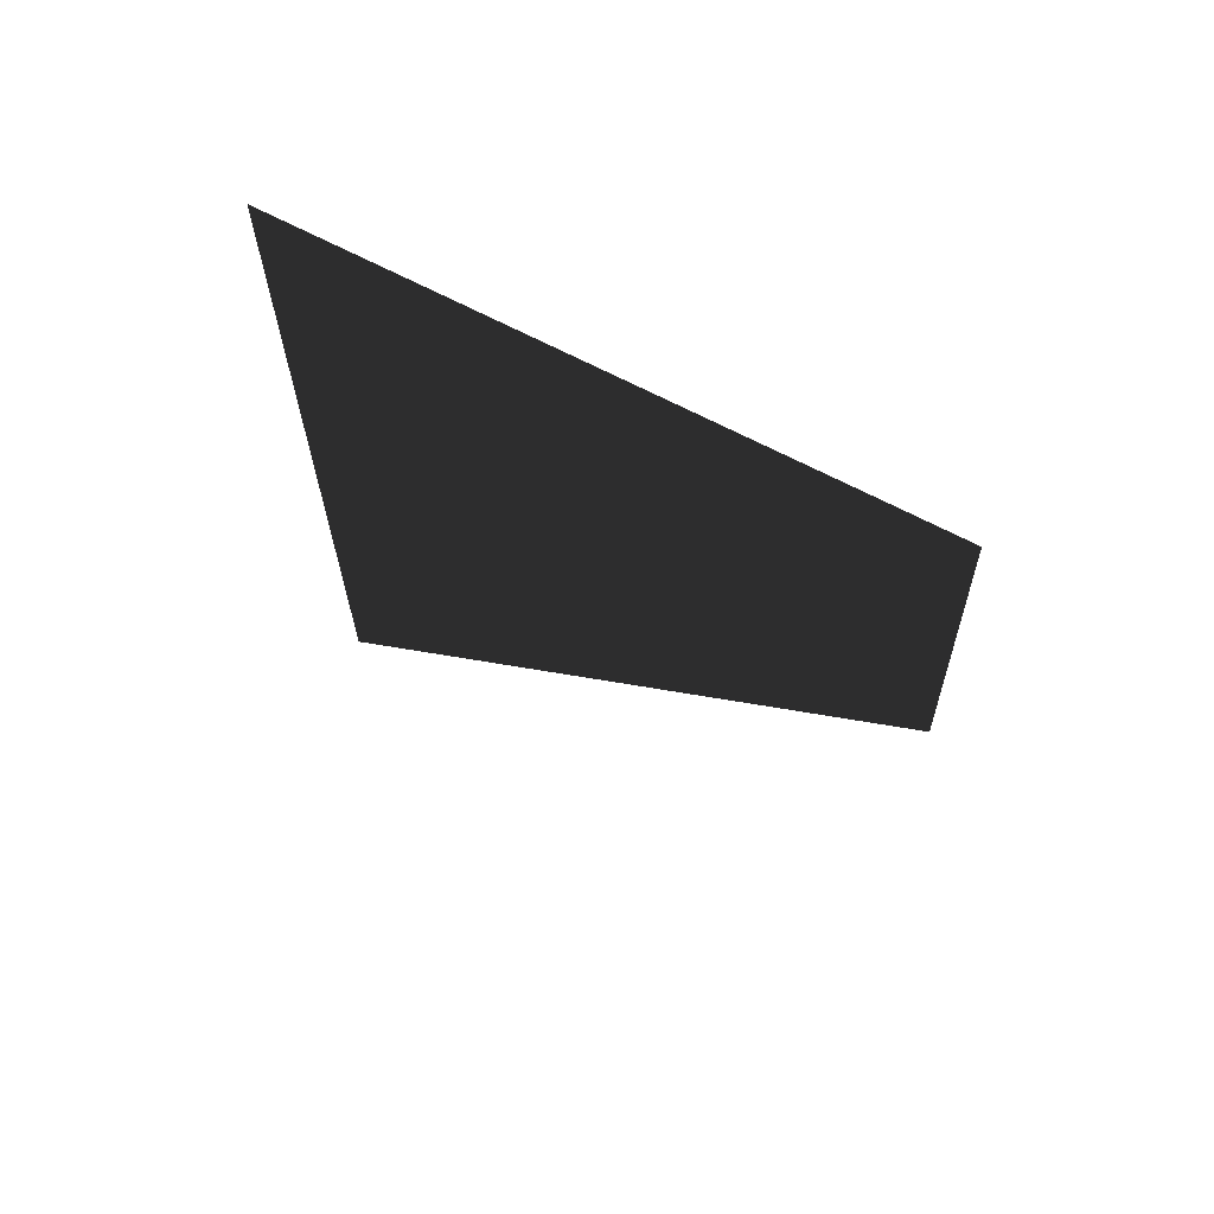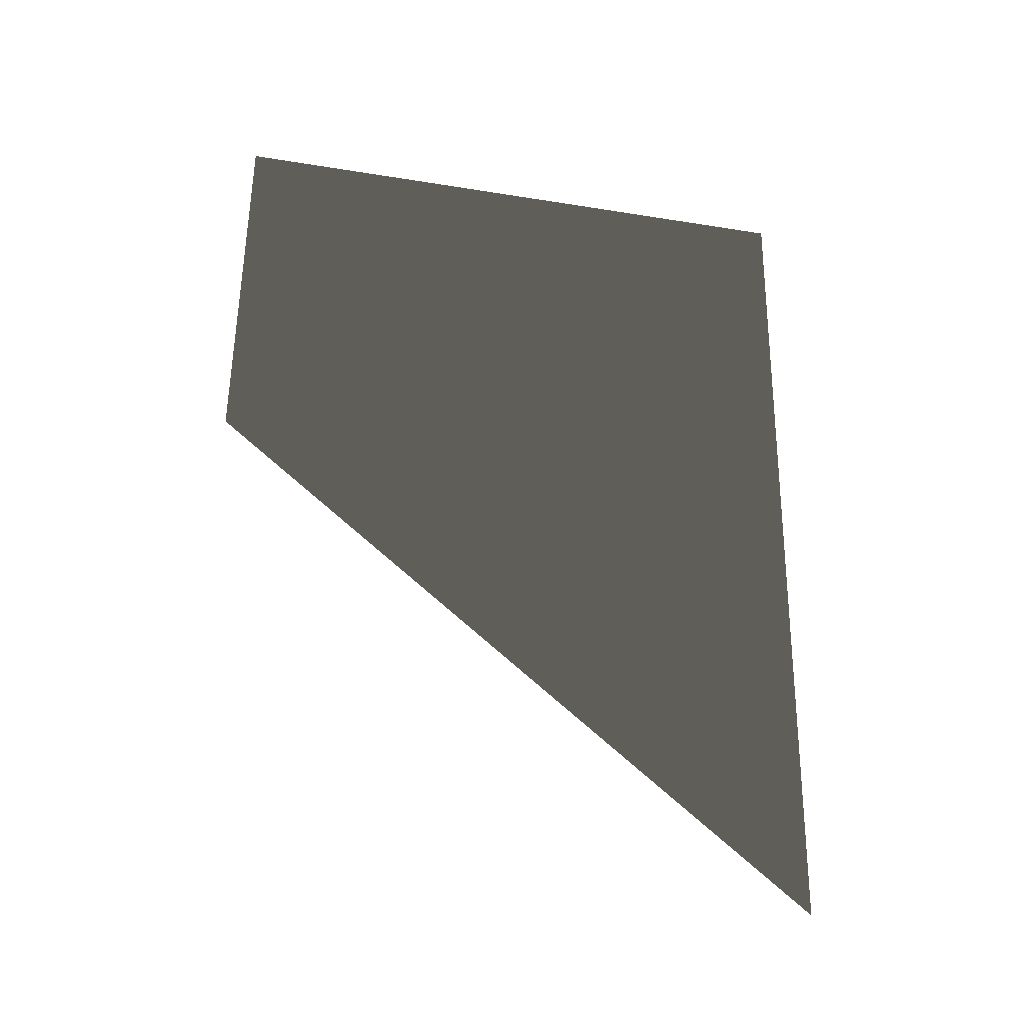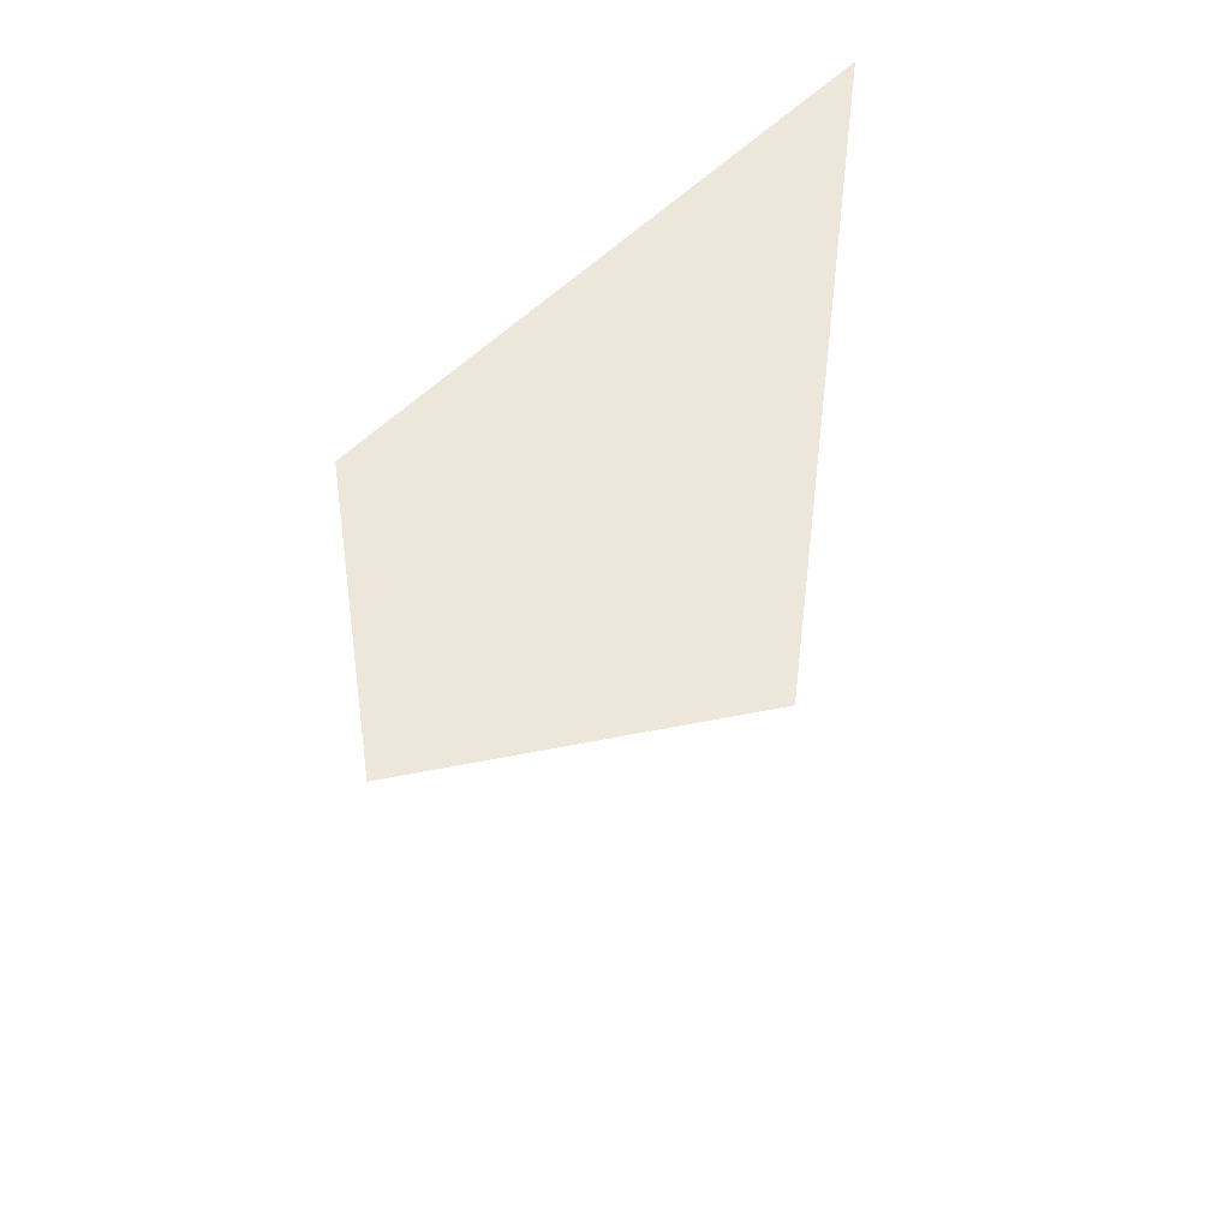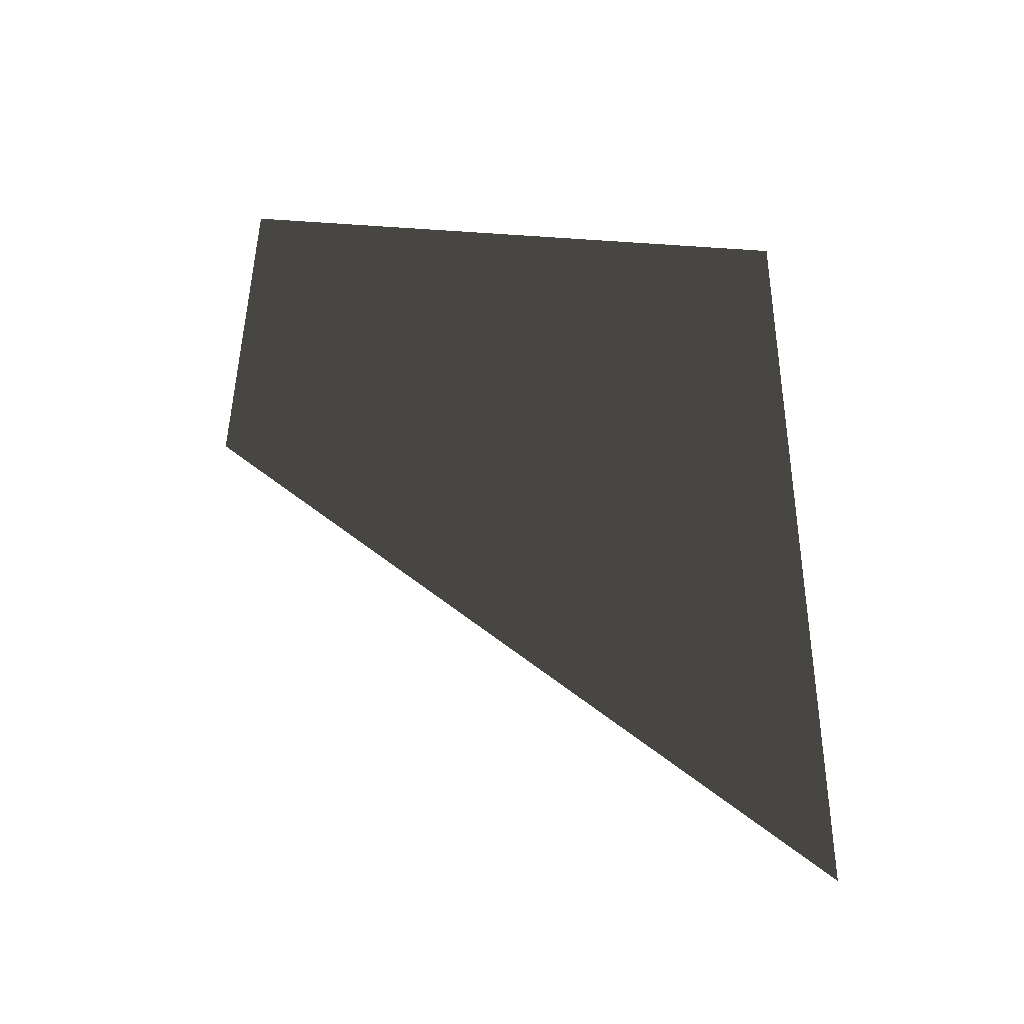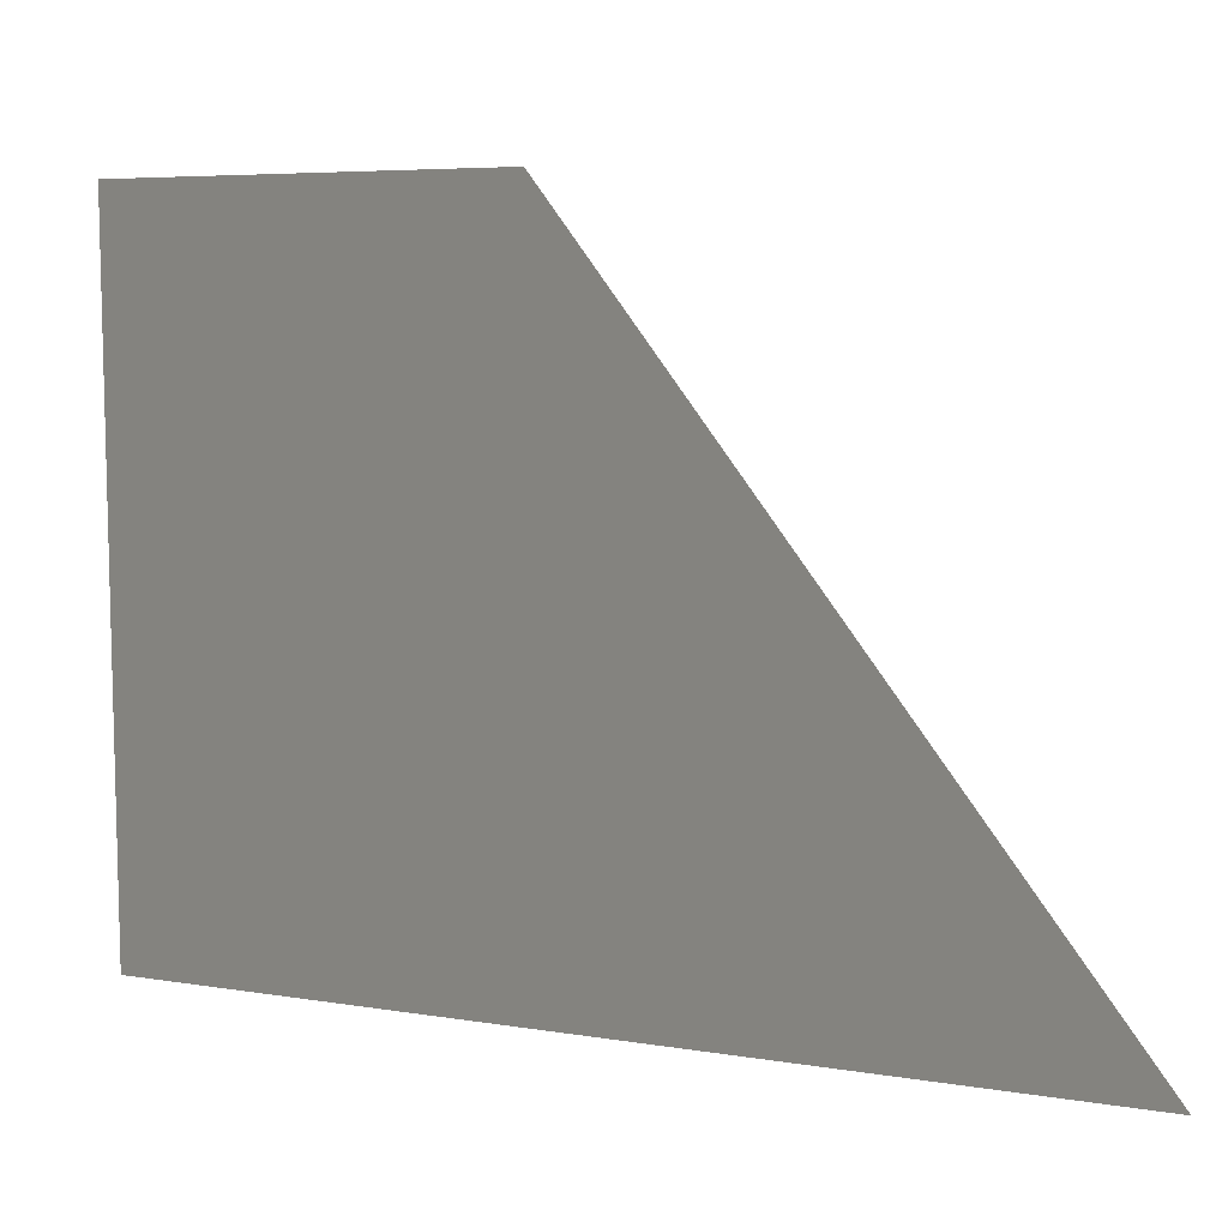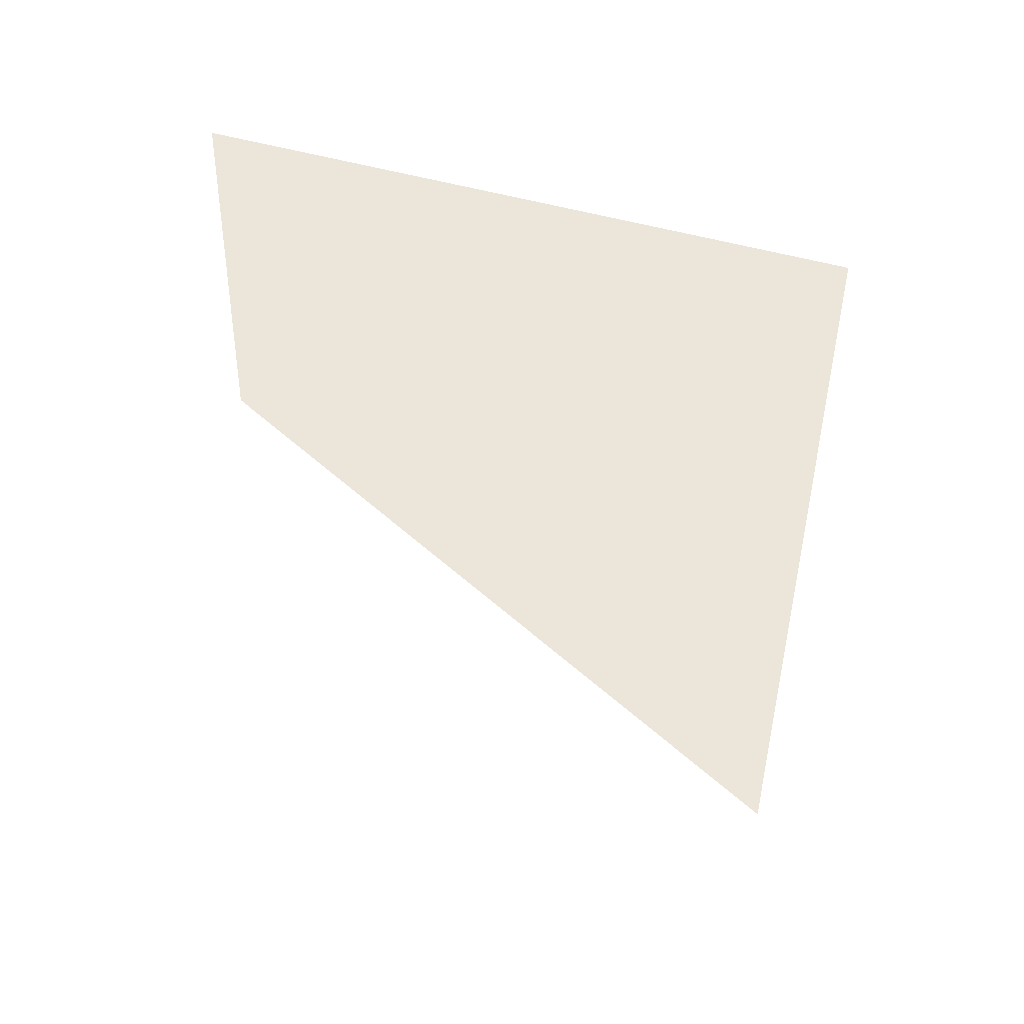
<metadata>
{"format":"obj","ext":"obj","renderer":"f3d","projection":"perspective","resolution":1024,"background":"white","views":[{"elev":65.6,"azim":118.3,"up":"+Z"},{"elev":-27.1,"azim":-104.2,"up":"+Z"},{"elev":48.2,"azim":-140.4,"up":"+Z"},{"elev":-36.8,"azim":-95.1,"up":"+Z"},{"elev":9.2,"azim":113.2,"up":"+Y"},{"elev":46.5,"azim":-70.8,"up":"+Z"}]}
</metadata>
<code>
v -0.2403 3.523 4.014e-06
v -0.2403 3.01 -0.7
v -0.2403 3.01 4.036e-06
v -0.2403 3.532 -0.2928
v -0.2403 3.523 4.333e-06
v -0.2403 3.01 -0.7
v -0.2403 3.532 -0.2928
v -0.2403 3.01 4.356e-06
g roof_porch_endL_10036_48
f 1 3 2
f 2 4 1
f 5 7 6
f 6 8 5

</code>
